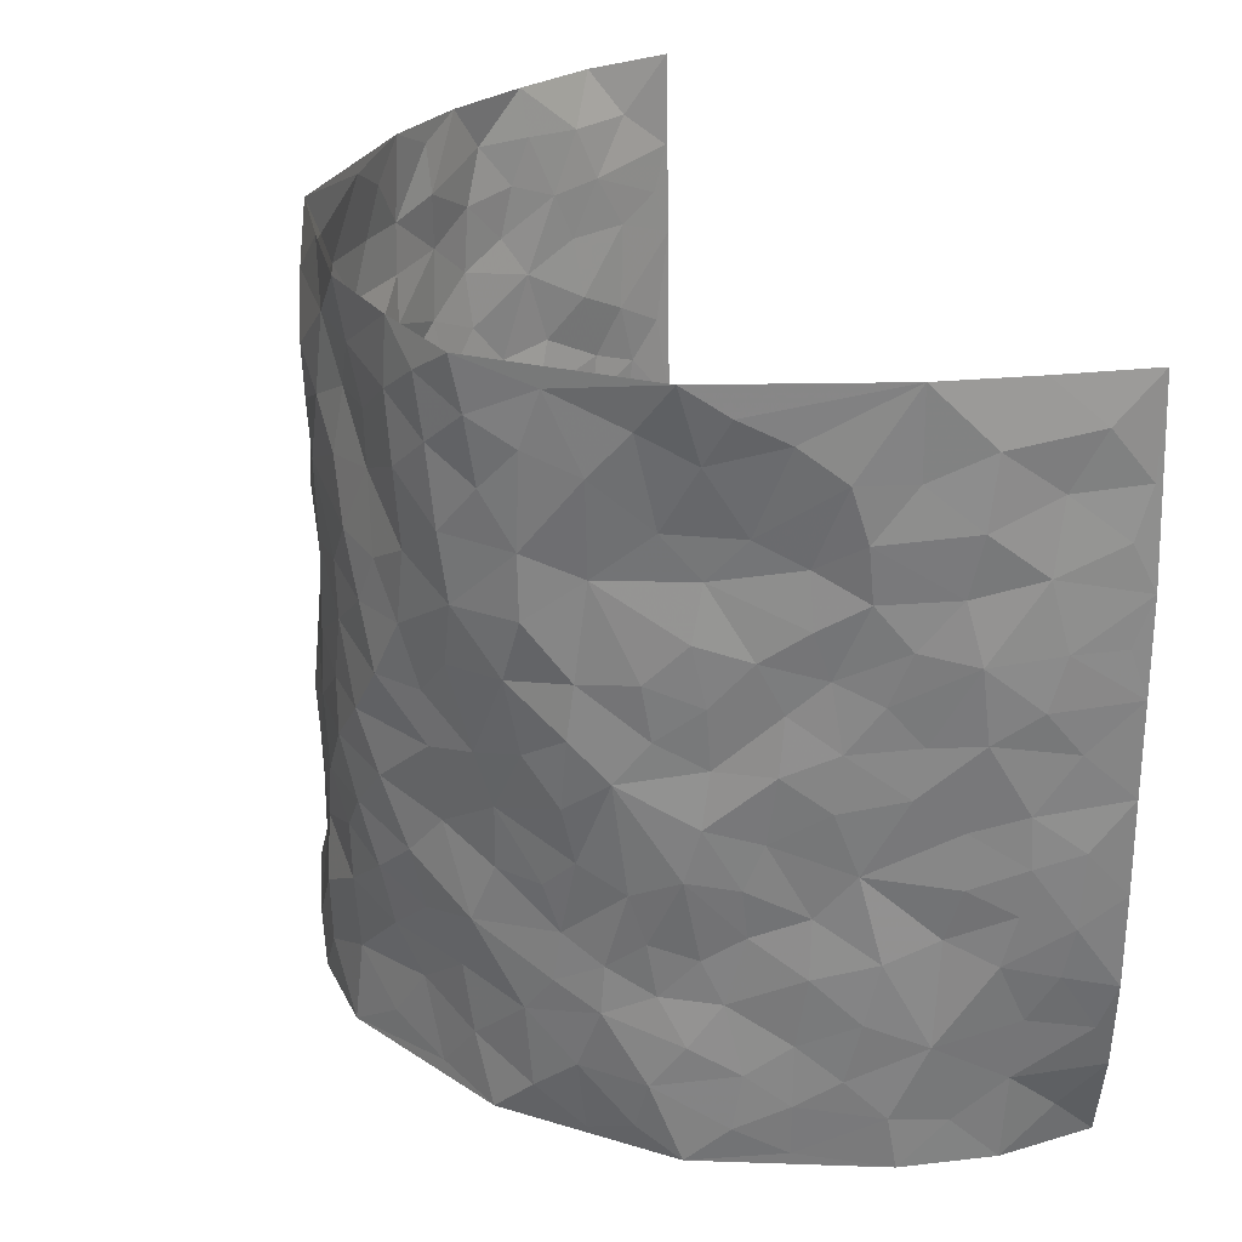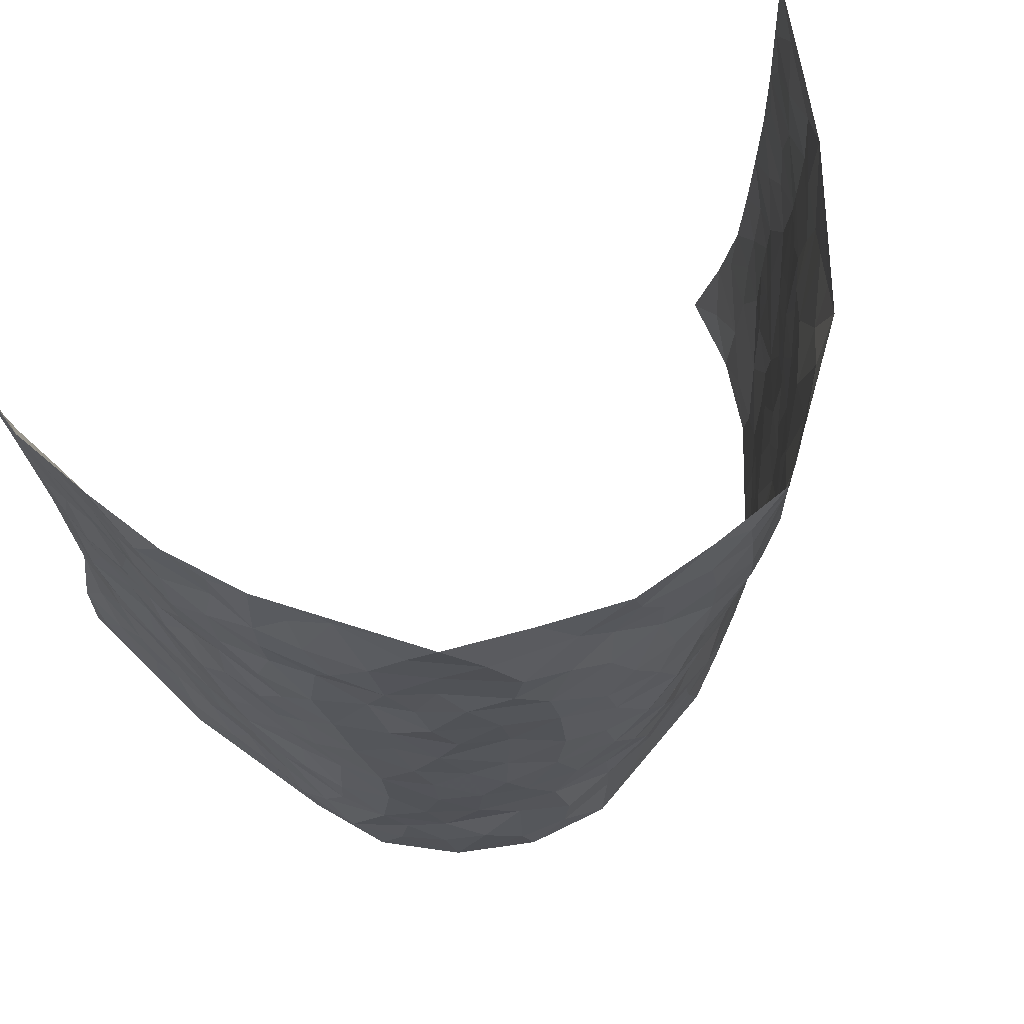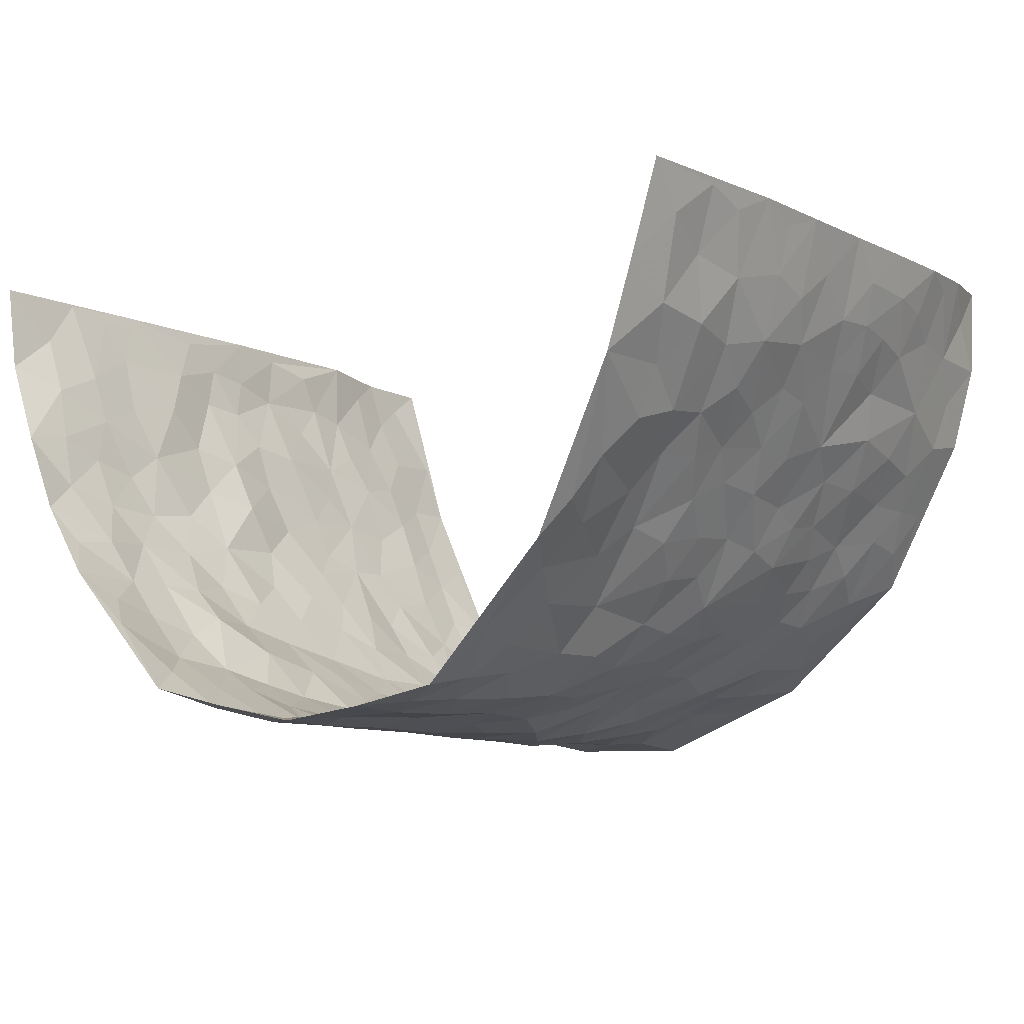
<metadata>
{"format":"obj","ext":"obj","renderer":"f3d","projection":"perspective","resolution":1024,"background":"white","views":[{"elev":28.6,"azim":-114.4,"up":"+Y"},{"elev":68.9,"azim":151.9,"up":"+Y"},{"elev":-8.1,"azim":-143.8,"up":"+Z"}]}
</metadata>
<code>
v -0.5686 0.01544 0.4368
v -0.6025 1.006 0.4111
v 0.5939 -0.004327 0.408
v 0.5916 0.9908 0.4208
v -0.557 0.3975 0.2442
v -0.6218 0.5082 0.4141
v -0.5832 0.3636 0.3005
v 0.009469 0.002057 -0.2746
v -0.6187 0.2584 0.4189
v -0.6075 0.3445 0.3613
v -0.5271 0.006756 0.1962
v -0.6005 0.1356 0.4272
v -0.5205 0.2972 0.167
v -0.5612 0.009478 0.3141
v -0.5742 0.2944 0.2862
v -0.4082 0.00183 -0.02067
v -0.6037 0.1965 0.4024
v -0.2629 0.165 -0.1571
v -0.542 0.3272 0.2299
v -0.5682 0.1281 0.3153
v -0.5735 0.07404 0.3779
v -0.5447 0.07066 0.2536
v -0.5007 0.1308 0.1361
v -0.5241 0.07956 0.1836
v -0.5784 0.2142 0.3214
v -0.5982 0.2769 0.352
v -0.5444 0.1822 0.223
v -0.5129 0.2137 0.1511
v -0.5863 0.4939 0.3042
v -0.6216 0.3829 0.4163
v -0.5251 1.001 0.1784
v -0.4249 0.2238 0.02048
v 0.2565 0.1597 -0.2121
v -0.6181 0.7569 0.4134
v -0.3233 0.3914 -0.117
v -0.5502 0.7578 0.2263
v -0.5608 0.8361 0.2383
v -0.4497 0.4443 0.05426
v -0.4566 0.6077 0.06969
v -0.4156 0.9946 -0.04344
v -0.6133 0.6942 0.3912
v -0.4923 0.5654 0.1215
v -0.3377 0.7517 -0.1064
v -0.4093 0.2809 -0.002771
v -0.3811 0.2251 -0.0428
v -0.4082 0.163 -0.0177
v -0.3797 0.6359 -0.06397
v -0.3317 0.5575 -0.1301
v 0.1663 0.476 -0.246
v -0.2956 0.2194 -0.1345
v -0.2021 0.6077 -0.219
v -0.3335 0.627 -0.1214
v -0.2684 0.05531 -0.1503
v -0.4739 0.7125 0.08992
v -0.3445 0.1934 -0.09635
v -0.5912 0.6242 0.3085
v -0.03263 0.3469 -0.2716
v 0.06372 0.3404 -0.2727
v 0.2873 0.4537 -0.1886
v -0.09365 0.5502 -0.2637
v -0.1568 0.554 -0.2318
v 0.09275 0.6323 -0.2611
v -0.4747 0.3491 0.1019
v -0.5343 0.5782 0.1988
v -0.6072 0.8172 0.3854
v -0.4433 0.131 0.03725
v -0.3149 0.01088 -0.1025
v -0.5543 0.4709 0.2431
v -0.4699 0.1752 0.08807
v -0.4688 0.02085 0.08852
v -0.22 -0.0006515 -0.1821
v -0.4719 0.09107 0.08664
v -0.4388 0.05437 0.02635
v -0.3664 0.03655 -0.0636
v -0.3837 0.1037 -0.05424
v -0.5954 0.6924 0.3276
v -0.6082 0.8814 0.4044
v -0.5309 0.5131 0.188
v -0.002538 0.9972 -0.26
v -0.5656 0.6809 0.243
v -0.4369 0.317 0.04142
v -0.4191 0.4616 -0.00899
v 0.007367 0.5722 -0.2701
v -0.04702 0.4821 -0.2731
v 0.007101 0.4195 -0.2779
v -0.1058 0.1271 -0.2228
v -0.4437 0.6713 0.03983
v -0.6027 0.5691 0.3514
v -0.529 0.6951 0.1811
v -0.3766 0.2968 -0.05404
v -0.4801 0.2708 0.09754
v -0.4079 0.6888 -0.01917
v -0.1627 0.4829 -0.2276
v -0.239 0.4336 -0.1795
v -0.4798 0.6518 0.1108
v -0.0002908 0.117 -0.2657
v -0.3623 0.509 -0.09043
v -0.3003 0.2866 -0.1262
v -0.2238 0.501 -0.197
v -0.1627 0.3805 -0.2138
v -0.6216 0.632 0.4128
v -0.5136 0.6263 0.1593
v -0.5682 0.5851 0.2546
v -0.3178 0.1082 -0.1151
v -0.4166 0.5337 0.001799
v -0.5019 0.41 0.1431
v -0.1198 0.3221 -0.2404
v -0.1352 0.2473 -0.2279
v -0.4172 0.6122 -0.004159
v 0.1091 0.7307 -0.2587
v 0.00484 0.2145 -0.2705
v -0.06529 0.2715 -0.2599
v 0.01185 0.2882 -0.2697
v -0.3681 0.363 -0.07317
v -0.1748 0.1823 -0.1998
v -0.4901 0.491 0.1149
v -0.4385 0.3827 0.03291
v -0.4087 0.3914 -0.02512
v -0.2826 0.5213 -0.1635
v -0.2327 0.3483 -0.1779
v -0.3206 0.4645 -0.1331
v -0.2077 0.2683 -0.1996
v -0.08556 0.4098 -0.2609
v -0.4598 0.5336 0.06219
v -0.08101 0.1965 -0.2478
v -0.1902 0.09147 -0.1923
v -0.344 0.2572 -0.09142
v -0.6095 0.4447 0.3643
v -0.5891 0.4266 0.3075
v 0.09614 0.4242 -0.2665
v 0.2107 0.2402 -0.2351
v 0.0847 0.5186 -0.2667
v 0.02198 0.4885 -0.2729
v 0.1707 0.3953 -0.2526
v 0.5262 0.4921 0.2373
v 0.2176 0.4362 -0.2247
v 0.2633 0.3163 -0.2099
v 0.1583 0.5693 -0.2398
v 0.12 0.9987 -0.2362
v -0.2759 0.6164 -0.1805
v 0.3755 0.8801 -0.08939
v 0.4112 0.9972 -0.03141
v -0.2128 0.7773 -0.2274
v -0.05879 0.8623 -0.251
v -0.285 0.3467 -0.142
v -0.3845 0.5654 -0.0531
v -0.05992 0.0524 -0.2455
v -0.1381 0.02059 -0.2137
v 0.1324 0.003129 -0.2707
v 0.0135 0.8594 -0.2485
v -0.01678 0.7003 -0.2669
v 0.3804 0.1982 -0.1089
v 0.3246 0.2921 -0.1658
v 0.4636 0.5255 0.04719
v 0.4359 0.5466 -0.01405
v 0.4022 0.1361 -0.08343
v 0.4309 0.2272 -0.01984
v 0.3707 0.3628 -0.1075
v 0.02298 0.6419 -0.2668
v -0.05895 0.6273 -0.2667
v -0.1461 0.7271 -0.2434
v -0.08609 0.6923 -0.2564
v -0.0601 0.7898 -0.2499
v -0.1339 0.6311 -0.2478
v 0.02079 0.7752 -0.2614
v 0.2398 0.9991 -0.2086
v -0.02002 0.9252 -0.2533
v -0.2592 0.8424 -0.1979
v -0.1984 0.8765 -0.2322
v -0.2971 0.7779 -0.1697
v -0.2443 0.994 -0.2203
v -0.2239 0.6922 -0.2196
v -0.2998 0.697 -0.1694
v -0.1409 0.8267 -0.2487
v -0.1242 0.9956 -0.244
v 0.2147 0.7479 -0.2245
v 0.1735 0.6693 -0.2423
v 0.304 0.5968 -0.1617
v 0.2542 0.5253 -0.2063
v 0.2602 0.6678 -0.2049
v 0.3673 0.7449 -0.08498
v 0.3197 0.6845 -0.1356
v 0.2735 0.7349 -0.1887
v 0.06805 0.9288 -0.2517
v 0.07925 0.8241 -0.2589
v 0.1467 0.8594 -0.2534
v 0.2409 0.8742 -0.2025
v 0.3036 0.7949 -0.1673
v 0.2284 0.5977 -0.2205
v -0.5785 0.873 0.3193
v -0.5053 0.8184 0.1344
v -0.5835 0.7806 0.3065
v -0.5644 1.003 0.2945
v -0.5929 0.9463 0.3551
v -0.5596 0.9259 0.2488
v -0.525 0.8881 0.1804
v -0.4686 0.9288 0.06385
v -0.4971 0.887 0.1147
v -0.5051 0.7484 0.142
v -0.4344 0.8144 0.03429
v -0.4656 0.7827 0.0886
v -0.4171 0.8989 -0.01502
v -0.3469 0.8745 -0.1133
v -0.4421 0.958 0.008003
v -0.3824 0.8146 -0.04672
v -0.3791 0.9328 -0.07352
v -0.3149 0.9687 -0.1475
v -0.4059 0.7603 -0.004754
v -0.2995 0.8974 -0.1666
v -0.2538 0.9261 -0.209
v 0.1564 0.7864 -0.248
v 0.244 0.8056 -0.2003
v 0.1879 0.9348 -0.2353
v 0.3553 0.8124 -0.1157
v 0.3155 0.8819 -0.1547
v 0.3355 0.9821 -0.1101
v 0.273 0.9381 -0.1807
v 0.38 0.9472 -0.06891
v 0.3511 0.495 -0.1337
v 0.3049 0.5306 -0.1648
v 0.4123 0.6045 -0.04713
v 0.3822 0.6661 -0.08892
v 0.3666 0.5896 -0.1114
v 0.3373 0.1928 -0.1636
v 0.4067 0.3346 -0.05109
v 0.3974 0.5231 -0.06817
v 0.329 0.3901 -0.1606
v -0.1255 0.9118 -0.2493
v -0.1847 0.9543 -0.2378
v 0.3088 0.1356 -0.181
v 0.4658 0.01278 0.05906
v 0.2045 0.3361 -0.2394
v 0.2657 0.3876 -0.2038
v 0.4587 0.2464 0.03539
v 0.5293 0.9934 0.182
v 0.5686 0.2429 0.4175
v 0.4176 0.8113 -0.03627
v 0.508 0.484 0.1654
v 0.4122 0.7463 -0.0383
v 0.5718 0.4931 0.4196
v 0.4888 0.2915 0.1167
v 0.4229 0.468 -0.02553
v 0.5257 0.3068 0.2201
v 0.4473 0.4148 0.01963
v 0.4116 0.002031 -0.0525
v 0.09708 0.253 -0.2671
v 0.4254 0.07673 -0.0402
v 0.1401 0.3208 -0.2572
v 0.3783 0.2687 -0.1124
v 0.5524 0.2595 0.3127
v 0.4851 0.4602 0.09133
v 0.4523 0.08089 0.02832
v 0.3919 0.4267 -0.07834
v 0.4717 0.3703 0.05834
v 0.2806 0.2352 -0.1994
v 0.4122 0.2723 -0.0598
v 0.2638 0.08129 -0.2167
v 0.3474 0.004649 -0.1564
v 0.2481 0.004442 -0.2289
v 0.2077 0.1173 -0.2477
v 0.07653 0.1706 -0.2793
v 0.1499 0.191 -0.2547
v 0.463 0.1458 0.063
v 0.5188 0.4183 0.2231
v 0.5127 0.2171 0.1919
v 0.4831 0.07839 0.09523
v 0.4902 0.3824 0.1179
v 0.5034 0.336 0.1644
v 0.5538 0.3203 0.3262
v 0.5115 0.5635 0.1949
v 0.4943 0.1422 0.1369
v 0.5214 0.1459 0.2039
v 0.5469 0.3621 0.2807
v 0.5598 0.3429 0.3831
v 0.5608 0.4325 0.3258
v 0.4591 0.3117 0.035
v 0.5404 0.1013 0.2576
v 0.3198 0.06601 -0.177
v 0.3789 0.07029 -0.1232
v 0.08075 0.0782 -0.2759
v 0.1524 0.07355 -0.2681
v 0.5809 0.7419 0.4203
v 0.5167 0.07583 0.1703
v 0.4844 0.2133 0.1025
v 0.5681 0.4178 0.4014
v 0.5613 0.5026 0.3482
v 0.5315 0.2458 0.2499
v 0.4348 0.1477 -0.01212
v 0.5198 -0.002164 0.1704
v 0.4184 0.3939 -0.03179
v 0.5847 0.0583 0.3698
v 0.5908 0.1203 0.4097
v 0.5461 0.1753 0.2777
v 0.5666 0.1191 0.3325
v 0.5488 0.004612 0.2629
v 0.57 0.1821 0.3731
v 0.483 0.5528 0.1206
v 0.5062 0.6283 0.141
v 0.4604 0.6343 0.04385
v 0.536 0.6856 0.2734
v 0.4919 0.7679 0.08402
v 0.5713 0.6179 0.3991
v 0.5274 0.6368 0.2143
v 0.5522 0.5894 0.2983
v 0.5175 0.7395 0.1835
v 0.5462 0.525 0.2892
v 0.563 0.5676 0.3584
v 0.5544 0.653 0.3367
v 0.4896 0.689 0.09287
v 0.4574 0.7225 0.02531
v 0.4299 0.6743 -0.0254
v 0.5508 0.8462 0.3001
v 0.5171 0.8666 0.1625
v 0.5394 0.7712 0.2595
v 0.5611 0.7712 0.3421
v 0.5316 0.8391 0.2294
v 0.5857 0.8664 0.4177
v 0.5128 0.7981 0.1443
v 0.5772 0.8039 0.3968
v 0.5254 0.9267 0.1913
v 0.574 0.991 0.2973
v 0.4799 0.9949 0.07078
v 0.5465 0.9205 0.2682
v 0.5753 0.9207 0.3503
v 0.5061 0.9305 0.113
v 0.4464 0.8992 0.0251
v 0.4181 0.8804 -0.03491
v 0.4461 0.9674 0.01886
v 0.4609 0.82 0.03082
v 0.4926 0.8571 0.09028
f 29 6 128
f 12 21 20
f 26 10 9
f 55 45 46
f 27 19 15
f 26 9 17
f 101 6 88
f 12 1 21
f 7 15 19
f 125 86 96
f 84 123 85
f 129 29 128
f 25 27 15
f 12 20 17
f 73 75 66
f 22 14 11
f 26 17 25
f 9 12 17
f 25 15 26
f 5 129 7
f 52 146 48
f 55 18 50
f 7 19 5
f 20 27 25
f 124 82 105
f 41 76 34
f 20 14 22
f 14 20 21
f 14 21 1
f 24 22 11
f 24 27 22
f 72 66 69
f 69 32 91
f 70 24 11
f 24 23 27
f 17 20 25
f 27 20 22
f 10 15 7
f 10 26 15
f 23 28 27
f 27 13 19
f 28 23 69
f 13 27 28
f 119 121 94
f 10 7 129
f 6 30 128
f 9 10 30
f 36 192 80
f 80 102 89
f 118 81 44
f 64 103 78
f 115 126 86
f 45 32 46
f 91 63 13
f 129 68 29
f 95 87 54
f 95 54 199
f 202 40 204
f 82 97 105
f 29 88 6
f 18 55 104
f 148 126 71
f 38 82 124
f 50 18 122
f 117 82 38
f 5 19 106
f 82 117 118
f 80 64 102
f 127 45 55
f 194 77 190
f 98 35 114
f 39 124 105
f 127 50 98
f 106 19 13
f 66 75 46
f 39 95 42
f 63 117 38
f 95 89 102
f 101 56 76
f 51 140 99
f 18 53 126
f 62 83 132
f 45 127 90
f 112 113 57
f 103 29 68
f 130 85 58
f 109 39 105
f 35 94 121
f 113 246 58
f 151 165 163
f 120 100 94
f 114 127 98
f 192 190 65
f 95 39 87
f 36 191 37
f 67 104 74
f 56 101 88
f 13 63 106
f 192 34 76
f 268 241 243
f 108 115 125
f 93 84 60
f 133 84 85
f 156 288 157
f 101 76 41
f 80 103 64
f 105 97 146
f 99 61 51
f 92 109 47
f 125 96 111
f 158 227 153
f 75 104 55
f 69 66 32
f 81 91 32
f 106 78 68
f 42 64 78
f 77 34 65
f 24 70 72
f 75 73 16
f 16 71 67
f 2 34 77
f 13 28 91
f 103 56 88
f 56 80 76
f 72 69 23
f 11 16 70
f 16 73 70
f 16 67 74
f 115 18 126
f 24 72 23
f 73 72 70
f 16 74 75
f 72 73 66
f 32 45 44
f 84 83 60
f 66 46 32
f 78 106 116
f 117 63 81
f 67 53 104
f 103 68 78
f 69 91 28
f 36 80 89
f 106 38 116
f 106 68 5
f 81 118 117
f 62 132 138
f 32 44 81
f 53 67 71
f 57 58 85
f 123 100 107
f 93 60 61
f 33 230 224
f 8 96 147
f 132 133 130
f 140 48 119
f 93 100 123
f 122 98 50
f 164 60 160
f 53 71 126
f 125 112 108
f 193 194 195
f 75 55 46
f 63 91 81
f 56 103 80
f 196 198 31
f 18 104 53
f 121 48 97
f 38 106 63
f 118 97 82
f 97 35 121
f 51 172 140
f 130 134 49
f 87 39 109
f 288 252 263
f 97 114 35
f 47 43 92
f 57 113 58
f 248 130 58
f 34 101 41
f 114 90 127
f 116 124 42
f 145 94 35
f 118 114 97
f 167 79 175
f 98 145 35
f 85 123 57
f 43 47 52
f 199 36 89
f 42 78 116
f 159 83 62
f 88 29 103
f 74 104 75
f 118 44 90
f 173 140 172
f 42 95 102
f 190 192 37
f 65 190 77
f 89 95 199
f 125 111 112
f 92 87 109
f 18 115 122
f 177 180 176
f 112 57 107
f 109 105 146
f 93 94 100
f 285 286 275
f 96 86 147
f 137 232 131
f 57 123 107
f 87 92 208
f 49 134 136
f 132 130 49
f 161 164 162
f 50 127 55
f 122 108 107
f 122 107 100
f 48 140 52
f 118 90 114
f 99 119 94
f 123 84 93
f 36 37 192
f 48 121 119
f 120 122 100
f 39 42 124
f 38 124 116
f 248 58 246
f 44 45 90
f 98 122 120
f 146 52 47
f 94 93 99
f 168 209 170
f 212 183 188
f 202 197 200
f 42 102 64
f 107 108 112
f 99 93 61
f 8 280 96
f 112 111 113
f 125 115 86
f 115 108 122
f 128 30 10
f 5 68 129
f 10 129 128
f 132 49 138
f 83 84 133
f 130 133 85
f 83 133 132
f 248 134 130
f 156 152 224
f 151 110 165
f 212 186 211
f 153 224 249
f 254 251 244
f 246 261 262
f 225 158 249
f 49 136 179
f 185 184 150
f 214 188 181
f 181 188 182
f 161 163 174
f 143 170 172
f 110 211 185
f 184 79 167
f 174 228 169
f 62 110 159
f 163 150 144
f 210 169 229
f 170 143 168
f 176 211 110
f 98 120 145
f 94 145 120
f 48 146 97
f 109 146 47
f 148 86 126
f 147 86 148
f 71 8 148
f 8 147 148
f 244 276 254
f 232 136 134
f 174 143 161
f 60 83 160
f 163 162 151
f 159 160 83
f 261 281 262
f 259 281 149
f 219 220 59
f 246 113 111
f 33 255 131
f 157 256 152
f 137 255 153
f 230 278 279
f 262 260 33
f 154 155 242
f 131 255 137
f 248 131 232
f 281 280 149
f 259 258 278
f 220 179 59
f 159 151 160
f 162 160 151
f 164 61 60
f 228 174 144
f 144 174 163
f 159 110 151
f 161 172 164
f 186 184 185
f 161 162 163
f 61 164 51
f 160 162 164
f 187 217 213
f 150 163 165
f 205 202 200
f 79 184 139
f 170 43 173
f 174 169 143
f 161 143 172
f 167 144 150
f 176 180 183
f 172 170 173
f 223 226 221
f 185 150 165
f 99 140 119
f 207 206 203
f 172 51 164
f 43 52 173
f 173 52 140
f 167 175 228
f 228 229 169
f 210 168 169
f 177 110 62
f 189 138 179
f 62 138 177
f 136 232 233
f 181 182 222
f 150 184 167
f 178 180 189
f 49 179 138
f 177 138 189
f 180 178 182
f 178 179 220
f 307 308 304
f 222 223 221
f 215 187 188
f 176 183 212
f 187 213 186
f 214 215 188
f 185 211 186
f 237 181 239
f 182 188 183
f 110 185 165
f 216 215 141
f 211 176 212
f 182 183 180
f 176 110 177
f 213 184 186
f 178 189 179
f 177 189 180
f 195 190 37
f 197 198 200
f 195 194 190
f 34 192 65
f 80 192 76
f 37 196 195
f 194 2 77
f 193 2 194
f 196 37 191
f 31 193 195
f 198 196 191
f 31 195 196
f 199 201 191
f 197 204 31
f 198 191 201
f 31 198 197
f 201 199 54
f 36 199 191
f 54 208 201
f 208 43 205
f 208 54 87
f 198 201 200
f 206 205 203
f 43 170 203
f 210 207 209
f 40 202 206
f 31 204 40
f 197 202 204
f 208 205 200
f 43 203 205
f 205 206 202
f 203 209 207
f 171 40 207
f 40 206 207
f 208 200 201
f 43 208 92
f 170 209 203
f 168 143 169
f 207 210 171
f 168 210 209
f 188 187 212
f 212 187 186
f 166 139 213
f 184 213 139
f 237 214 181
f 215 214 141
f 216 141 218
f 213 217 166
f 142 166 216
f 217 216 166
f 187 215 217
f 216 217 215
f 237 141 214
f 142 216 218
f 223 222 182
f 179 136 59
f 223 220 219
f 267 238 251
f 237 327 141
f 223 182 178
f 158 290 253
f 220 223 178
f 59 233 227
f 233 59 136
f 248 246 131
f 153 249 158
f 251 254 267
f 223 219 226
f 111 261 246
f 297 251 238
f 276 256 157
f 167 228 144
f 229 228 175
f 175 171 229
f 229 171 210
f 260 257 33
f 265 271 272
f 266 289 283
f 269 243 250
f 249 224 152
f 266 283 271
f 227 233 137
f 253 227 158
f 325 313 320
f 135 264 275
f 310 329 239
f 270 298 297
f 249 256 225
f 275 273 269
f 311 222 221
f 155 154 299
f 234 276 157
f 310 311 299
f 222 239 181
f 221 226 155
f 266 263 252
f 242 290 244
f 264 273 275
f 273 264 243
f 242 244 154
f 276 290 225
f 288 234 157
f 240 282 302
f 275 286 306
f 225 290 158
f 234 263 284
f 241 254 276
f 233 232 137
f 137 153 227
f 264 135 238
f 244 251 154
f 260 259 257
f 227 253 219
f 33 224 255
f 154 297 299
f 240 302 307
f 297 154 251
f 264 268 243
f 253 226 219
f 271 284 263
f 277 294 293
f 290 242 253
f 241 234 284
f 59 227 219
f 242 155 226
f 252 245 231
f 157 152 156
f 257 230 33
f 152 256 249
f 278 230 257
f 262 33 131
f 224 153 255
f 259 278 257
f 134 248 232
f 230 279 224
f 96 261 111
f 261 96 280
f 280 281 261
f 246 262 131
f 252 247 245
f 268 267 241
f 283 277 272
f 288 247 252
f 275 274 285
f 295 291 294
f 267 268 264
f 263 234 288
f 309 310 299
f 290 276 244
f 283 272 271
f 267 254 241
f 265 243 241
f 236 240 285
f 297 238 270
f 303 305 298
f 241 276 234
f 221 155 299
f 272 277 293
f 250 243 287
f 286 285 240
f 284 271 265
f 271 263 266
f 295 3 291
f 225 256 276
f 241 284 265
f 289 266 231
f 3 292 291
f 321 235 323
f 293 294 296
f 279 278 258
f 245 279 258
f 279 156 224
f 260 281 259
f 280 8 149
f 262 281 260
f 231 266 252
f 267 264 238
f 306 304 270
f 283 289 295
f 243 269 273
f 236 269 250
f 294 292 296
f 274 236 285
f 269 274 275
f 250 287 293
f 245 289 231
f 236 274 269
f 156 279 247
f 242 226 253
f 247 279 245
f 243 265 287
f 288 156 247
f 265 272 293
f 296 292 236
f 293 287 265
f 295 294 277
f 277 283 295
f 236 250 296
f 289 3 295
f 292 294 291
f 293 296 250
f 300 304 308
f 325 320 235
f 329 330 326
f 270 304 303
f 270 303 298
f 309 305 301
f 135 306 270
f 299 297 298
f 298 309 299
f 238 135 270
f 300 314 305
f 303 300 305
f 304 306 307
f 300 303 304
f 282 319 315
f 322 325 235
f 275 306 135
f 307 306 286
f 240 307 286
f 308 307 302
f 302 282 308
f 308 282 315
f 305 309 298
f 310 309 301
f 310 301 329
f 310 239 311
f 222 311 239
f 299 311 221
f 319 312 315
f 312 323 316
f 301 305 318
f 305 314 316
f 300 308 315
f 316 314 312
f 312 314 315
f 315 314 300
f 323 312 324
f 316 313 318
f 282 4 317
f 330 313 325
f 4 321 324
f 235 320 323
f 282 317 319
f 312 319 317
f 326 325 322
f 316 320 313
f 316 318 305
f 142 218 327
f 327 218 141
f 316 323 320
f 324 312 317
f 4 324 317
f 321 323 324
f 318 313 330
f 328 326 322
f 326 327 329
f 329 327 237
f 326 328 327
f 322 142 328
f 327 328 142
f 329 237 239
f 301 318 330
f 326 330 325
f 330 329 301

</code>
